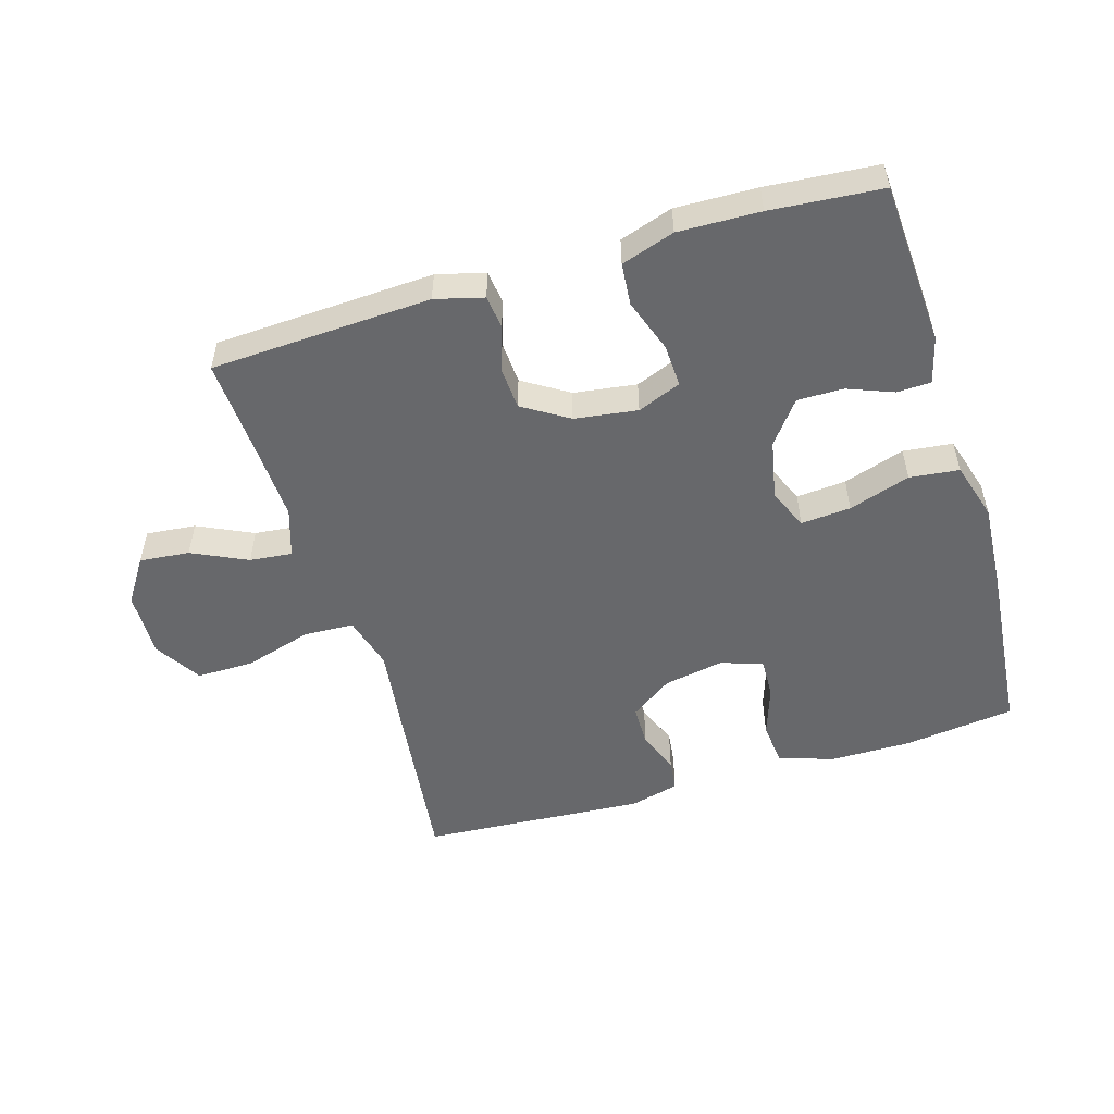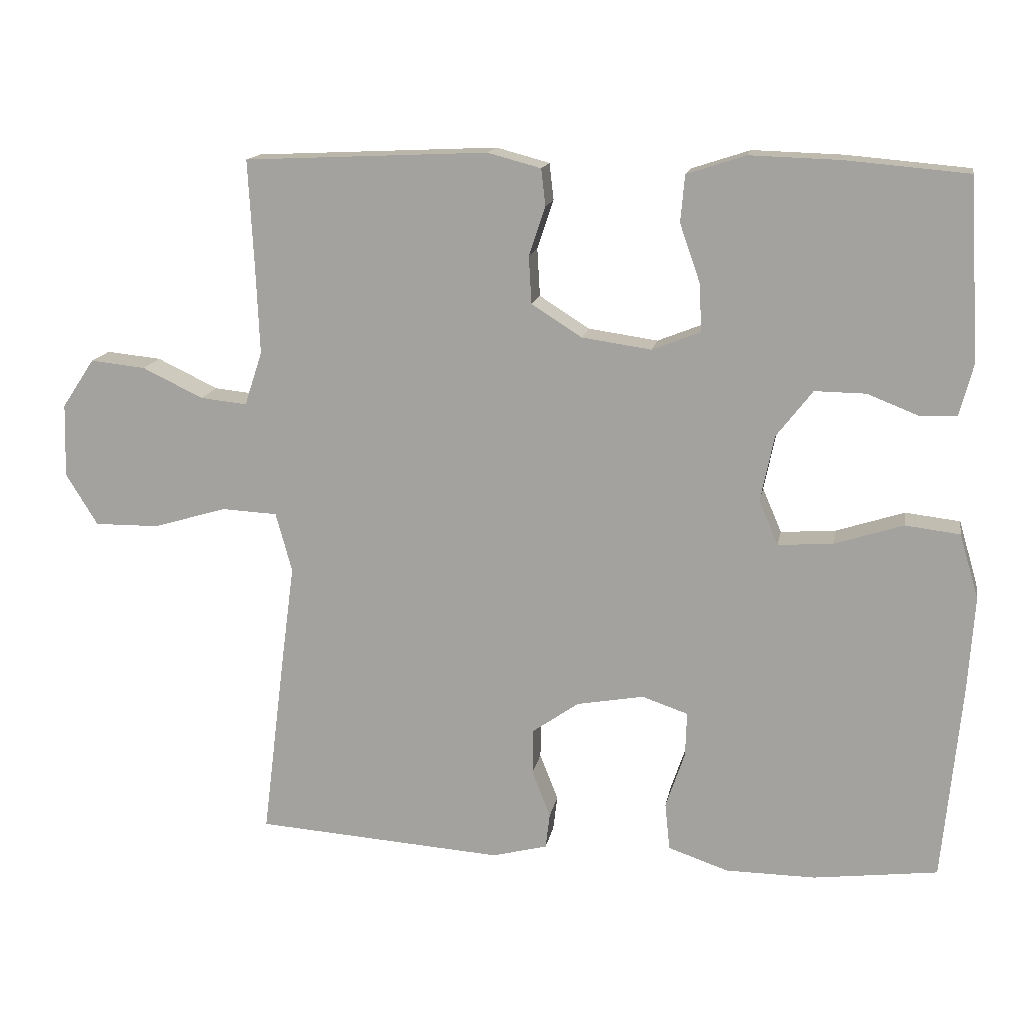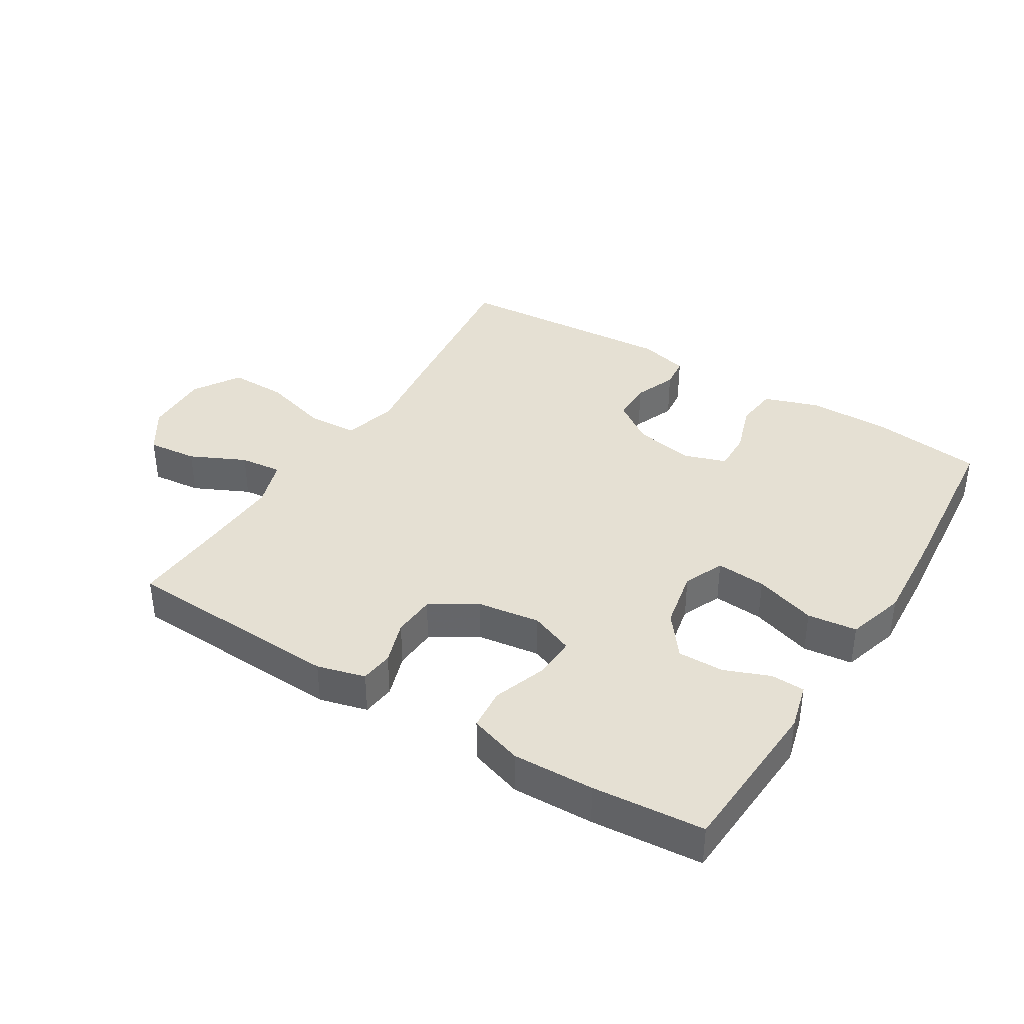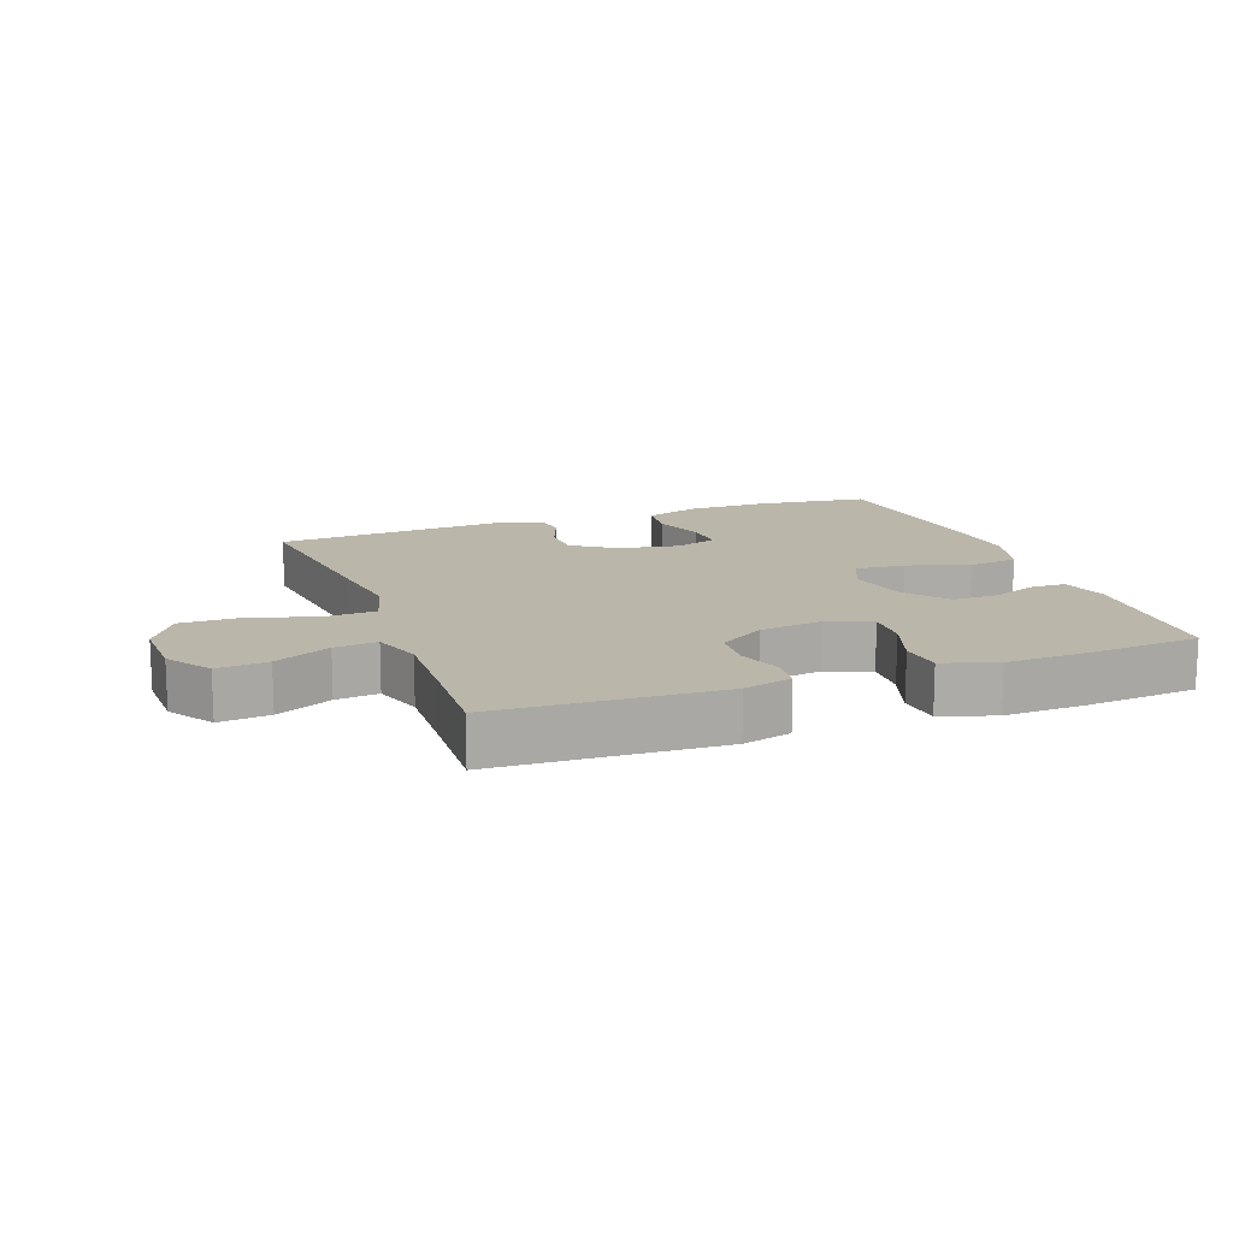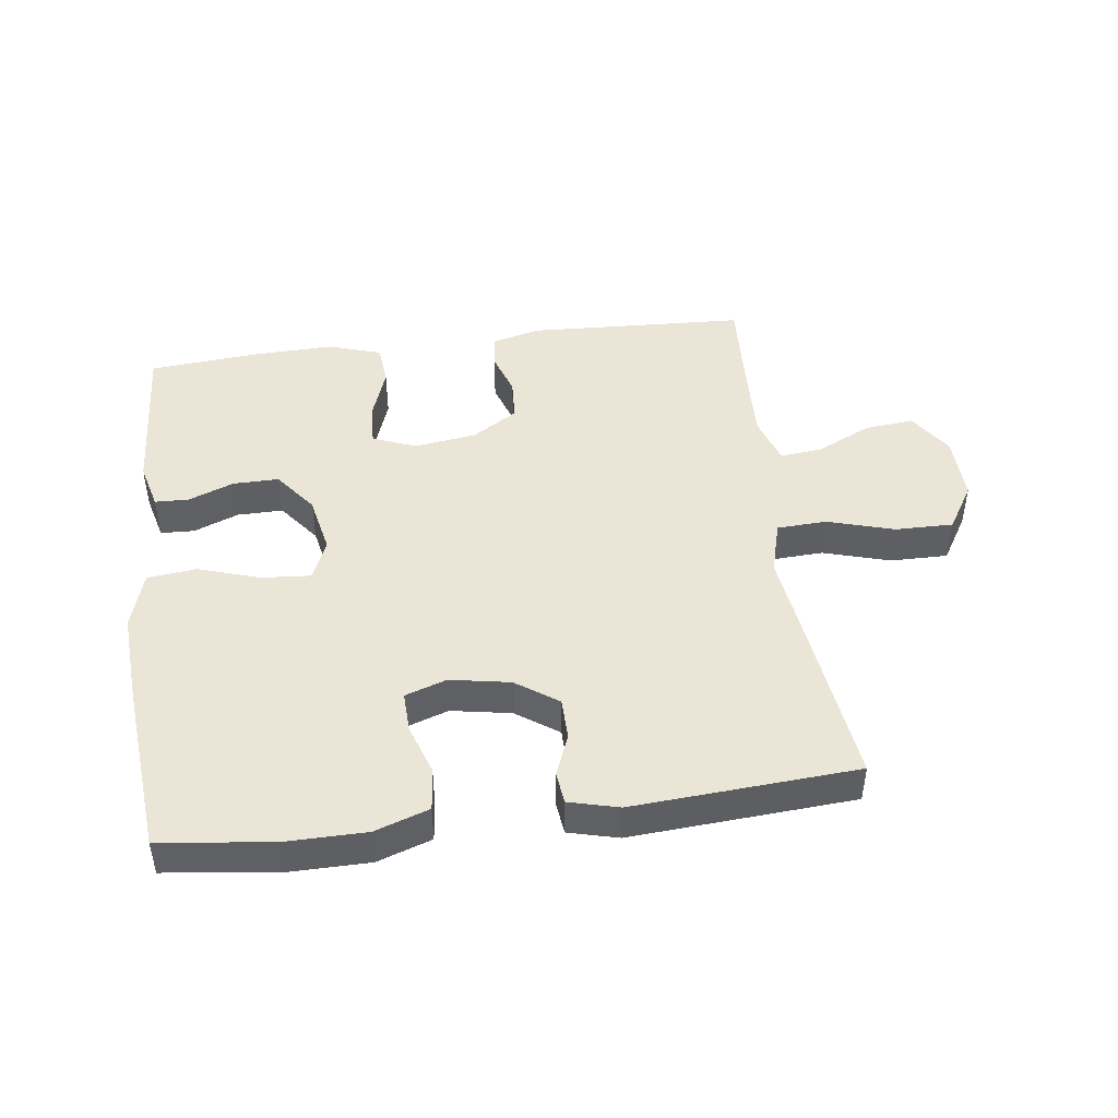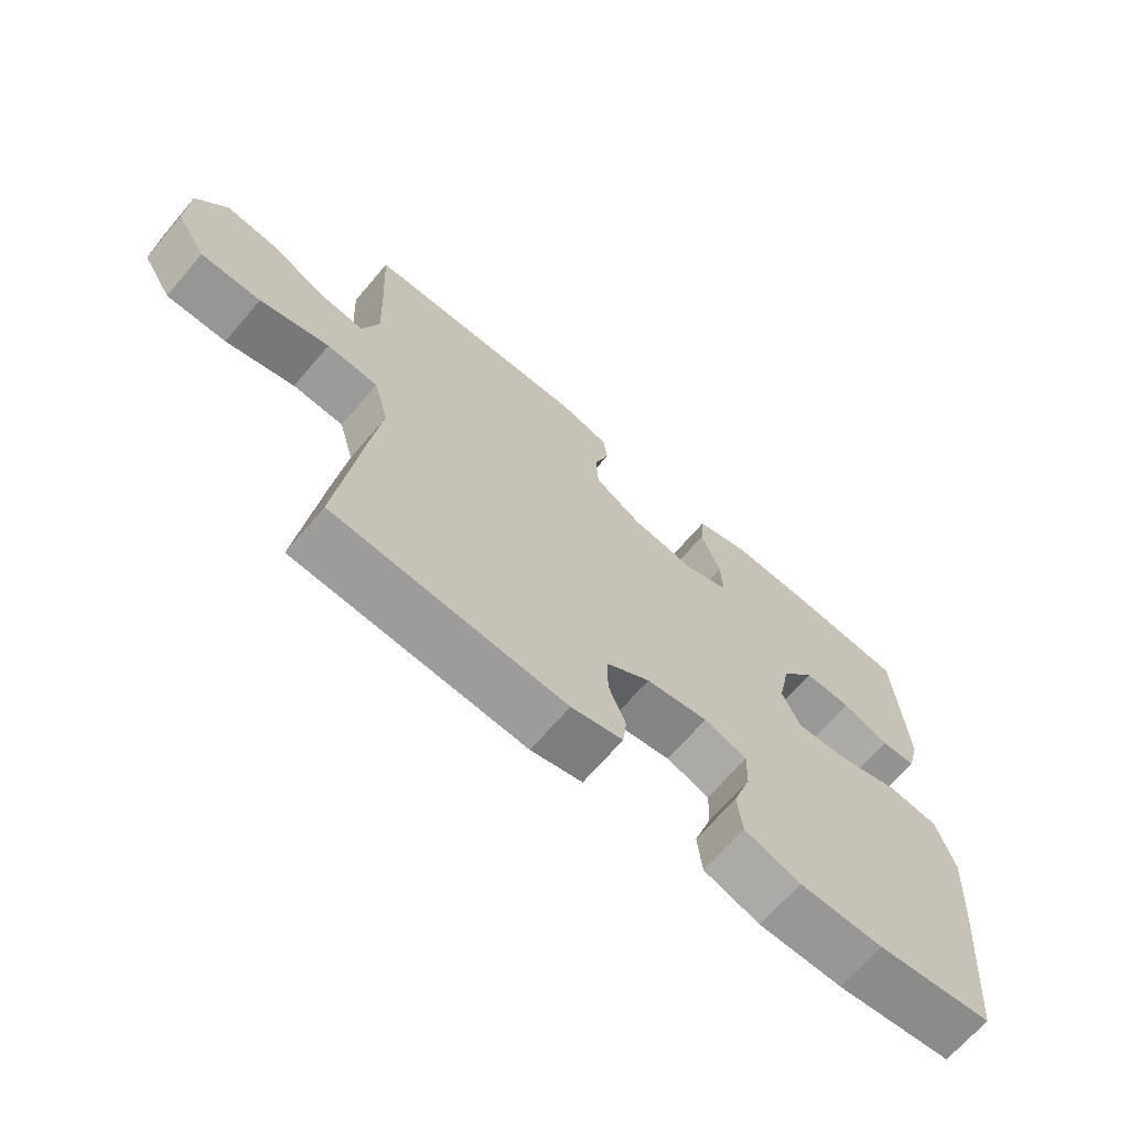
<metadata>
{"format":"obj","ext":"obj","renderer":"f3d","projection":"perspective","resolution":1024,"background":"white","views":[{"elev":-52.4,"azim":16.9,"up":"+Y"},{"elev":14.9,"azim":10.3,"up":"+Z"},{"elev":38.1,"azim":31.8,"up":"+Y"},{"elev":14.1,"azim":-20.2,"up":"+Y"},{"elev":45.7,"azim":172.6,"up":"+Y"},{"elev":-68.0,"azim":-40.5,"up":"+Z"}]}
</metadata>
<code>
v -0.5 0.07 0.5
v -0.156 0.07 0.516
v -0.081 0.07 0.496
v -0.075 0.07 0.444
v -0.098 0.07 0.375
v -0.094 0.07 0.308
v -0.023 0.07 0.263
v 0.075 0.07 0.249
v 0.143 0.07 0.276
v 0.14 0.07 0.343
v 0.111 0.07 0.426
v 0.117 0.07 0.492
v 0.2 0.07 0.519
v 0.327 0.07 0.515
v 0.5 0.07 0.5
v 0.515 0.07 0.245
v 0.496 0.07 0.172
v 0.443 0.07 0.17
v 0.372 0.07 0.198
v 0.3 0.07 0.199
v 0.249 0.07 0.133
v 0.23 0.07 0.04
v 0.257 0.07 -0.023
v 0.335 0.07 -0.017
v 0.431 0.07 0.014
v 0.508 0.07 0.005
v 0.535 0.07 -0.086
v 0.526 0.07 -0.223
v 0.5 0.07 -0.5
v 0.325 0.07 -0.522
v 0.198 0.07 -0.521
v 0.113 0.07 -0.492
v 0.106 0.07 -0.425
v 0.133 0.07 -0.345
v 0.135 0.07 -0.282
v 0.07 0.07 -0.26
v -0.024 0.07 -0.277
v -0.09 0.07 -0.323
v -0.091 0.07 -0.388
v -0.065 0.07 -0.454
v -0.071 0.07 -0.504
v -0.149 0.07 -0.524
v -0.5 0.07 -0.5
v -0.466 0.07 -0.226
v -0.449 0.07 -0.097
v -0.472 0.07 -0.013
v -0.55 0.07 -0.009
v -0.655 0.07 -0.04
v -0.746 0.07 -0.041
v -0.791 0.07 0.032
v -0.788 0.07 0.136
v -0.742 0.07 0.205
v -0.664 0.07 0.197
v -0.578 0.07 0.156
v -0.512 0.07 0.149
v -0.487 0.07 0.225
v -0.492 0.07 0.348
v -0.5 0 0.5
v -0.156 0 0.516
v -0.081 0 0.496
v -0.075 0 0.444
v -0.098 0 0.375
v -0.094 0 0.308
v -0.023 0 0.263
v 0.075 0 0.249
v 0.143 0 0.276
v 0.14 0 0.343
v 0.111 0 0.426
v 0.117 0 0.492
v 0.2 0 0.519
v 0.327 0 0.515
v 0.5 0 0.5
v 0.515 0 0.245
v 0.496 0 0.172
v 0.443 0 0.17
v 0.372 0 0.198
v 0.3 0 0.199
v 0.249 0 0.133
v 0.23 0 0.04
v 0.257 0 -0.023
v 0.335 0 -0.017
v 0.431 0 0.014
v 0.508 0 0.005
v 0.535 0 -0.086
v 0.526 0 -0.223
v 0.5 0 -0.5
v 0.325 0 -0.522
v 0.198 0 -0.521
v 0.113 0 -0.492
v 0.106 0 -0.425
v 0.133 0 -0.345
v 0.135 0 -0.282
v 0.07 0 -0.26
v -0.024 0 -0.277
v -0.09 0 -0.323
v -0.091 0 -0.388
v -0.065 0 -0.454
v -0.071 0 -0.504
v -0.149 0 -0.524
v -0.5 0 -0.5
v -0.466 0 -0.226
v -0.449 0 -0.097
v -0.472 0 -0.013
v -0.55 0 -0.009
v -0.655 0 -0.04
v -0.746 0 -0.041
v -0.791 0 0.032
v -0.788 0 0.136
v -0.742 0 0.205
v -0.664 0 0.197
v -0.578 0 0.156
v -0.512 0 0.149
v -0.487 0 0.225
v -0.492 0 0.348
f 51 52 53 54
f 51 54 55
f 50 51 55
f 47 48 49 50
f 46 47 50 55
f 45 46 55 56
f 43 44 45
f 42 43 45
f 39 40 41 42
f 38 39 42 45
f 37 38 45 56
f 31 32 33 34
f 31 34 35
f 30 31 35
f 29 30 35
f 28 29 35
f 27 28 35 36
f 24 25 26 27
f 23 24 27 36
f 16 17 18 19
f 16 19 20
f 15 16 20
f 14 15 20 21
f 10 11 12 13
f 9 10 13 14
f 2 3 4 5
f 57 1 2 5
f 57 5 6
f 56 57 6 7
f 37 56 7 8
f 22 23 36 37
f 22 37 8 9
f 9 14 21 22
f 111 110 109 108
f 112 111 108
f 112 108 107
f 107 106 105 104
f 112 107 104 103
f 113 112 103 102
f 102 101 100
f 102 100 99
f 99 98 97 96
f 102 99 96 95
f 113 102 95 94
f 91 90 89 88
f 92 91 88
f 92 88 87
f 92 87 86
f 92 86 85
f 93 92 85 84
f 84 83 82 81
f 93 84 81 80
f 76 75 74 73
f 77 76 73
f 77 73 72
f 78 77 72 71
f 70 69 68 67
f 71 70 67 66
f 62 61 60 59
f 62 59 58 114
f 63 62 114
f 64 63 114 113
f 65 64 113 94
f 94 93 80 79
f 66 65 94 79
f 79 78 71 66
f 1 58 59 2
f 2 59 60 3
f 3 60 61 4
f 4 61 62 5
f 5 62 63 6
f 6 63 64 7
f 7 64 65 8
f 8 65 66 9
f 9 66 67 10
f 10 67 68 11
f 11 68 69 12
f 12 69 70 13
f 13 70 71 14
f 14 71 72 15
f 15 72 73 16
f 16 73 74 17
f 17 74 75 18
f 18 75 76 19
f 19 76 77 20
f 20 77 78 21
f 21 78 79 22
f 22 79 80 23
f 23 80 81 24
f 24 81 82 25
f 25 82 83 26
f 26 83 84 27
f 27 84 85 28
f 28 85 86 29
f 29 86 87 30
f 30 87 88 31
f 31 88 89 32
f 32 89 90 33
f 33 90 91 34
f 34 91 92 35
f 35 92 93 36
f 36 93 94 37
f 37 94 95 38
f 38 95 96 39
f 39 96 97 40
f 40 97 98 41
f 41 98 99 42
f 42 99 100 43
f 43 100 101 44
f 44 101 102 45
f 45 102 103 46
f 46 103 104 47
f 47 104 105 48
f 48 105 106 49
f 49 106 107 50
f 50 107 108 51
f 51 108 109 52
f 52 109 110 53
f 53 110 111 54
f 54 111 112 55
f 55 112 113 56
f 56 113 114 57
f 57 114 58 1

</code>
